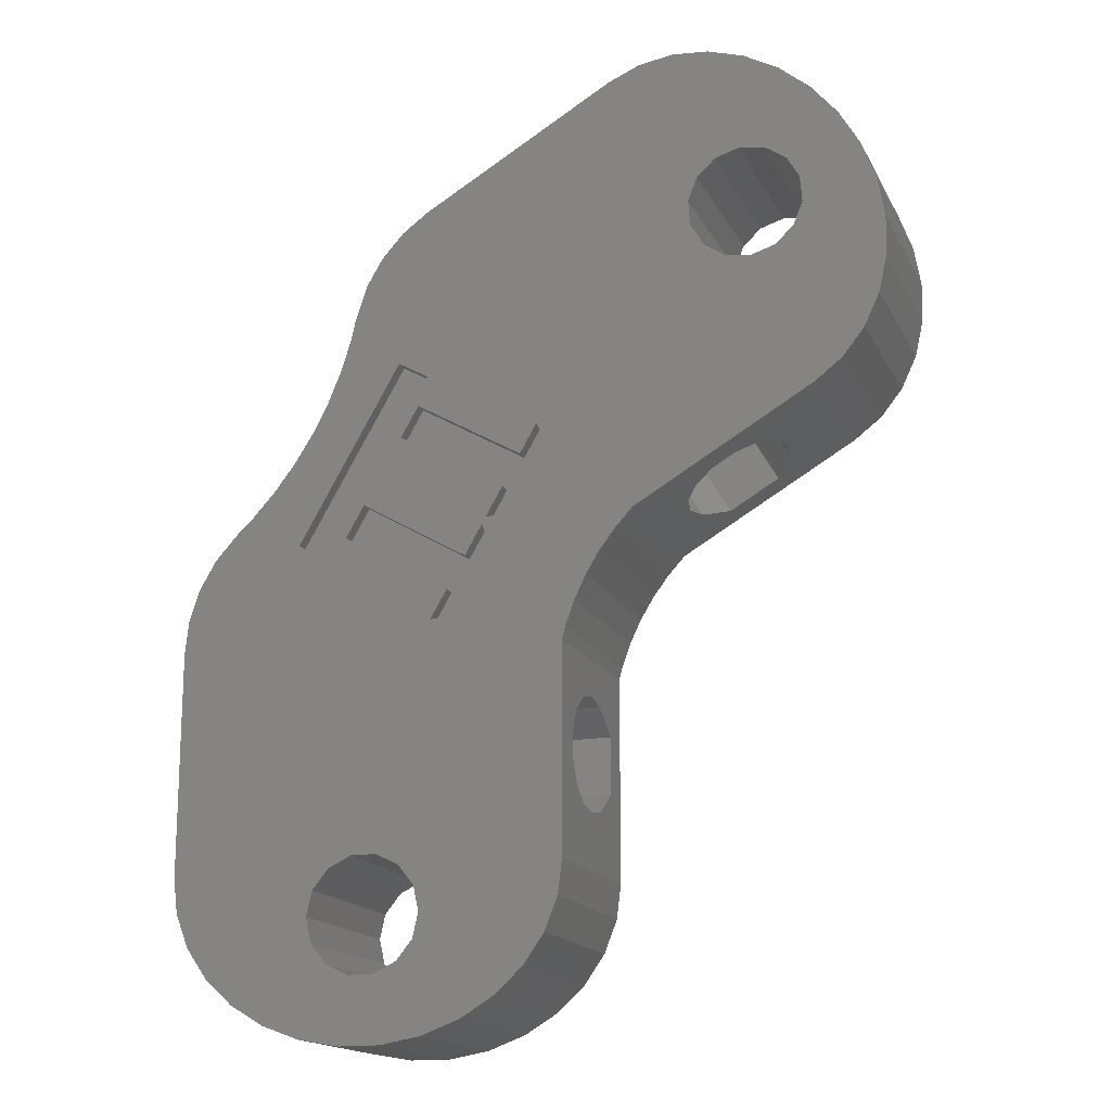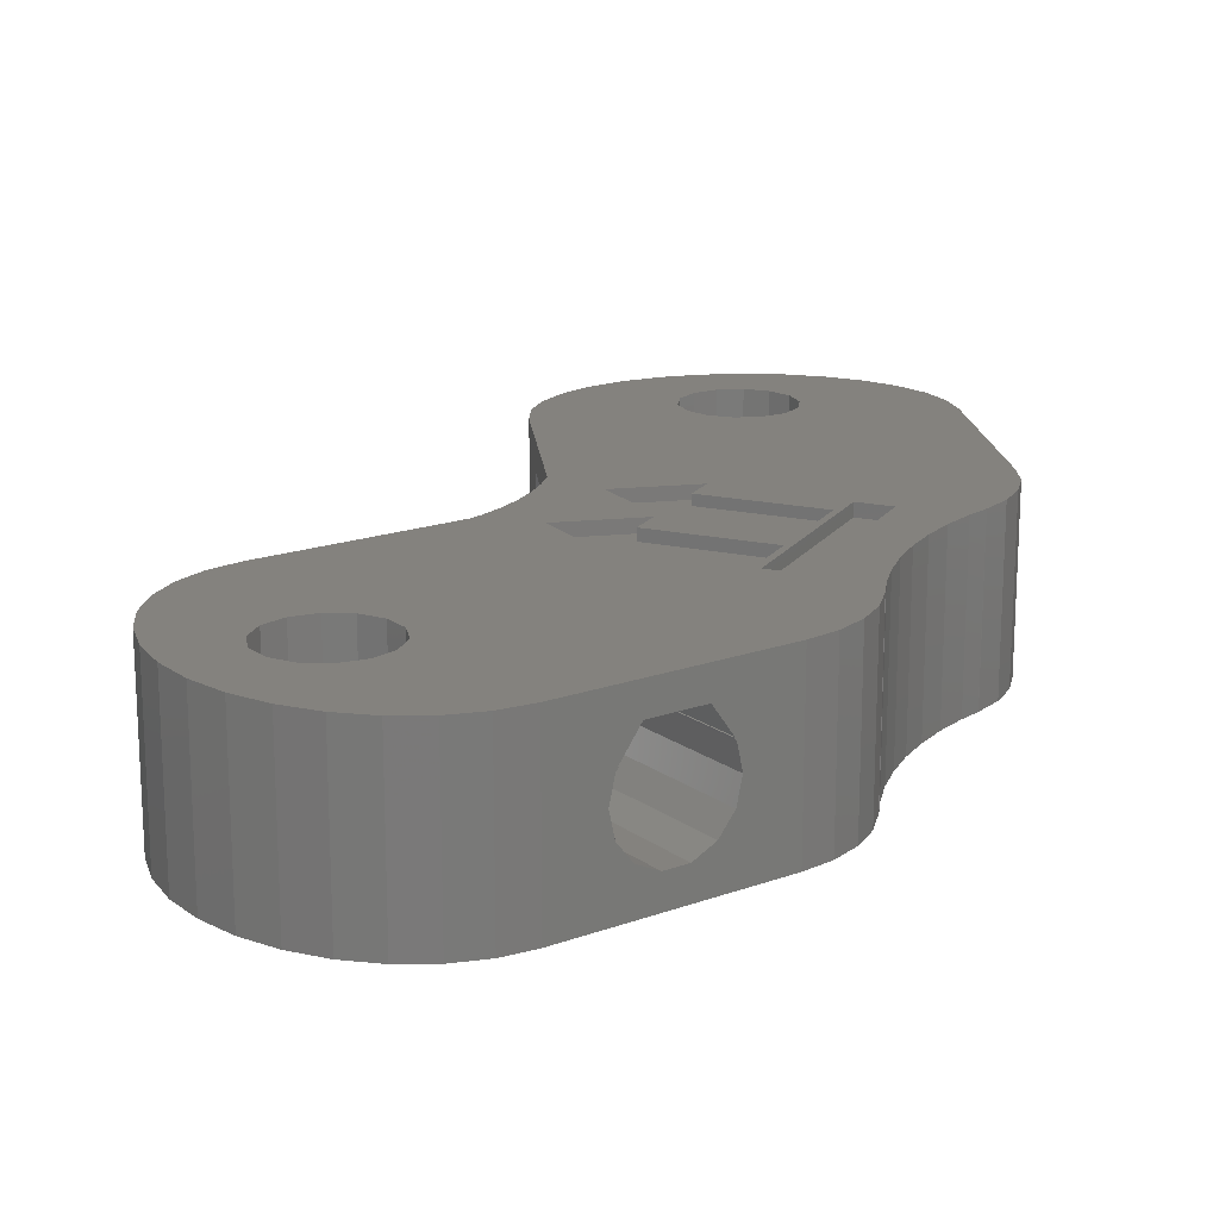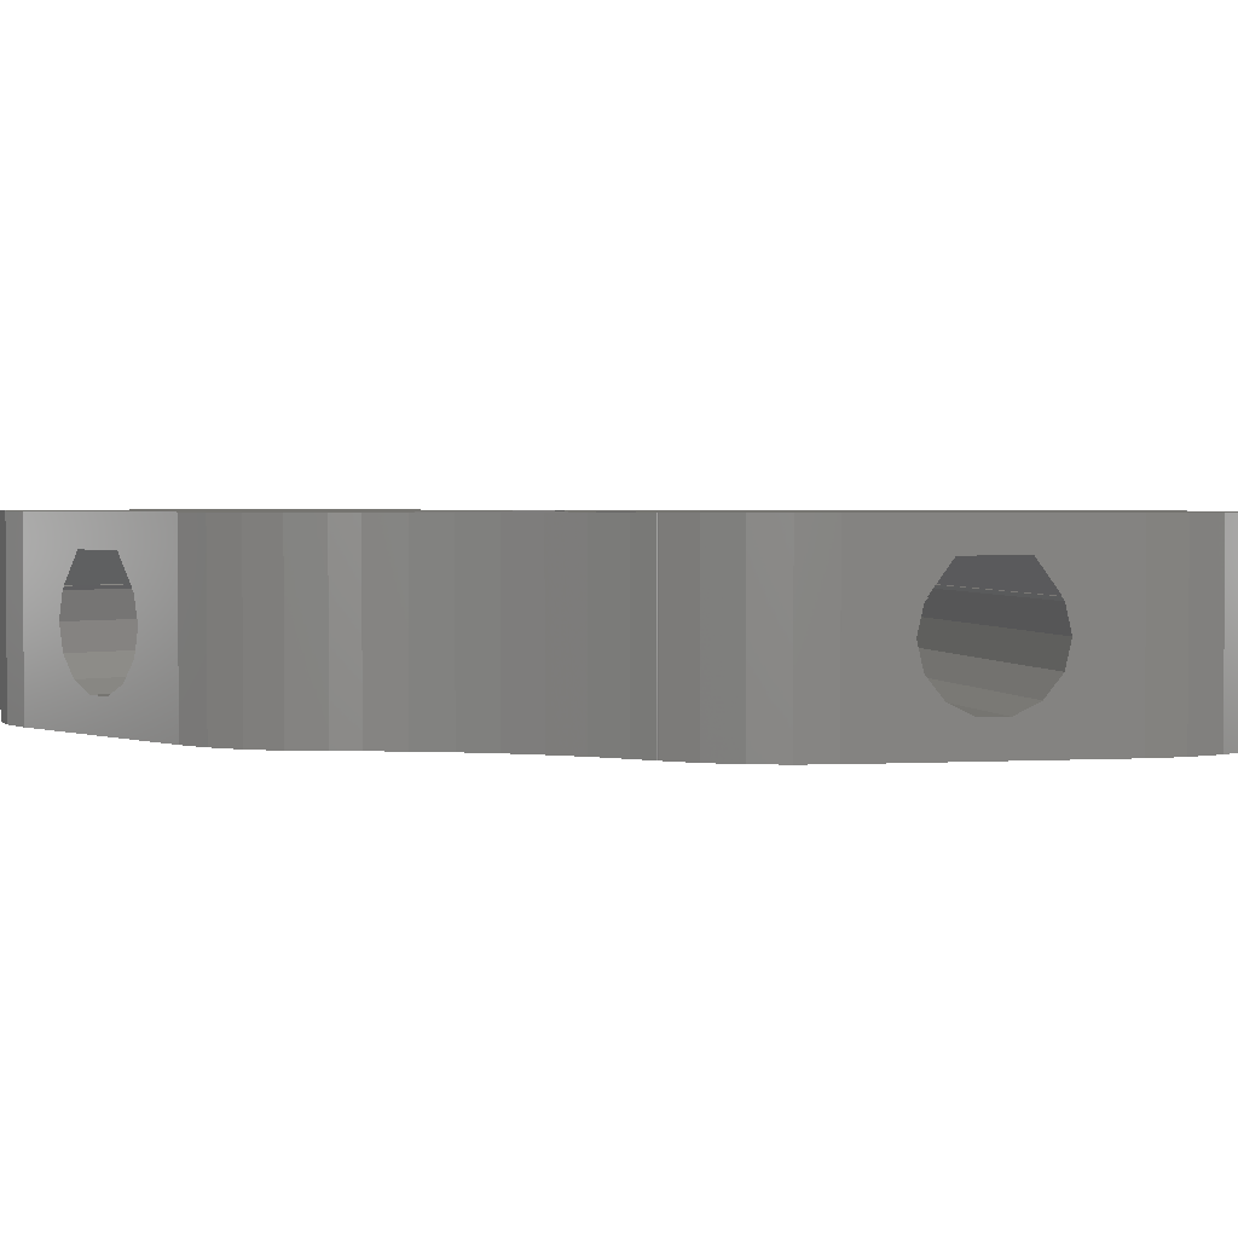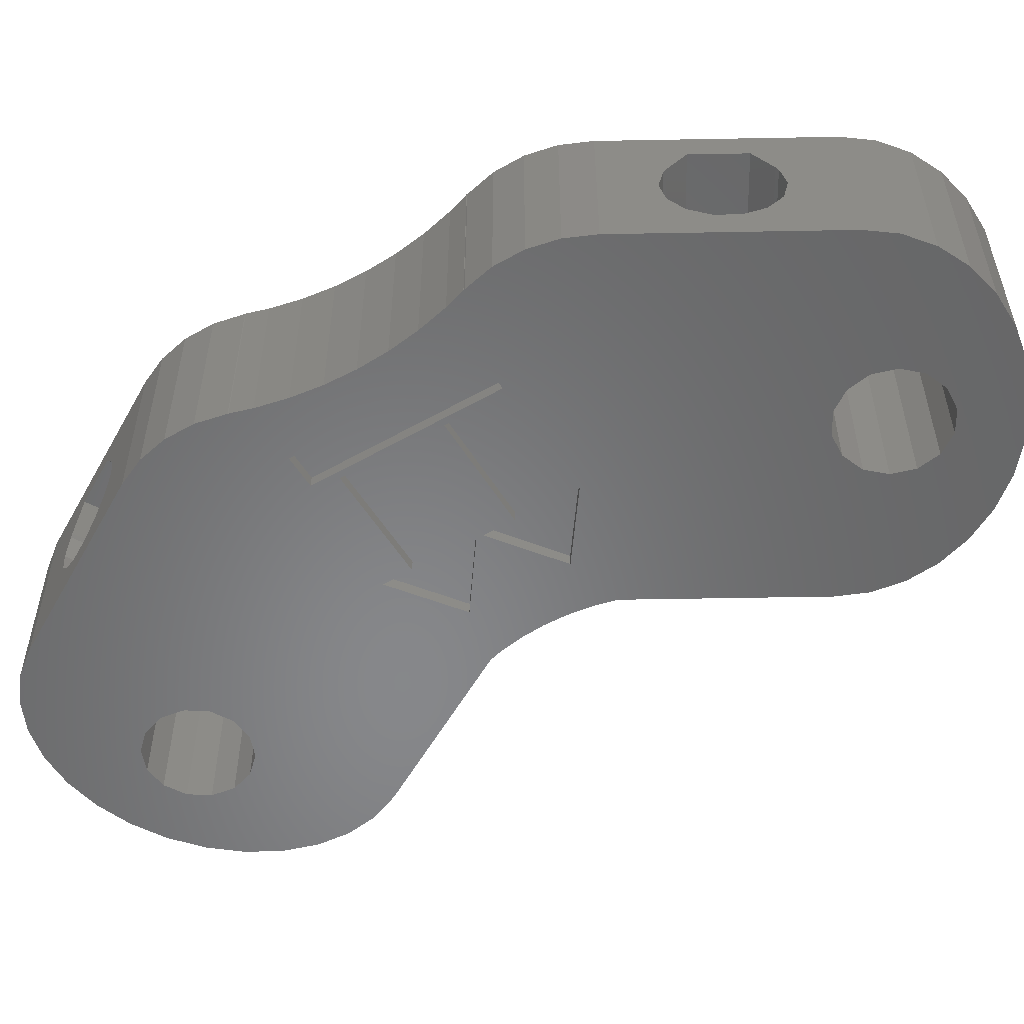
<metadata>
{"format":"stl","ext":"stl","renderer":"f3d","projection":"perspective","resolution":1024,"background":"white","views":[{"elev":-16.5,"azim":-160.5,"up":"+Y"},{"elev":17.5,"azim":54.2,"up":"+Z"},{"elev":2.4,"azim":138.1,"up":"+Z"},{"elev":-54.2,"azim":151.1,"up":"+Z"}]}
</metadata>
<code>
# stl→obj: 314 verts, 640 faces
v 0.4208 56.92 0
v 0.9399 59.95 0
v 0.4762 53.95 0
v 2.011 62.89 0
v 3.586 65.62 0
v 5.598 68.02 0
v 7.958 69.98 0
v 10.56 71.42 0
v 13.3 72.27 0
v 7.561 62.62 0
v 16.05 72.51 0
v 9.161 63.71 0
v 18.69 72.11 0
v 15.05 60.31 0
v 21.1 71.09 0
v 35.82 62.59 0
v 14.91 58.38 0
v 35.83 62.59 0
v 37.85 61.12 0
v 12.34 55.61 0
v 39.53 59.25 0
v 40.79 57.08 0
v 41.56 54.7 0
v 41.57 54.61 0
v 41.6 54.62 0
v 41.99 52.89 0
v 42.77 50.39 0
v 43.46 35.5 0
v 41.98 37.07 0
v 40.58 39.49 0
v 36.33 46.85 0
v 35.61 49.09 0
v 26.89 44.4 0
v 35.09 30.2 0
v 55.08 12.25 0
v 54.75 9.651 0
v 28.41 30.96 0
v 54.81 31.75 0
v 55.08 29.25 0
v 33.84 32.37 0
v 53.77 7.166 0
v 22.09 34.16 0
v 52.2 4.903 0
v 43.92 10.89 0
v 50.09 2.961 0
v 43.92 7.113 0
v 47.54 1.425 0
v 42.71 5.599 0
v 44.66 0.3618 0
v 39.03 4.759 0
v 41.58 -0.1815 0
v 31.14 37.04 0
v 30.84 37.56 0
v 37.95 50.44 0
v 47.98 41.37 0
v 49.75 39.44 0
v 24.93 12.25 0
v 32.46 1.425 0
v 29.91 2.961 0
v 25.25 9.651 0
v 27.8 4.903 0
v 51.04 38.22 0
v 51.1 38.17 0
v 52.78 36.3 0
v 39.03 13.24 0
v 24.93 27.8 0
v 24.67 28.79 0
v 44.35 9 0
v 23.13 32.46 0
v 23.99 30.66 0
v 20.88 35.75 0
v 6.027 44.98 0
v 19.57 37.16 0
v 29.54 39.81 0
v 37.68 44.51 0
v 6.593 60.94 0
v 3.941 46.57 0
v 2.276 48.65 0
v 1.104 51.15 0
v 6.449 59.01 0
v 11.08 64 0
v 10.42 55.32 0
v 8.575 55.9 0
v 13.94 56.7 0
v 14.34 62.11 0
v 12.93 63.43 0
v 7.156 57.21 0
v 24.16 38.33 0
v 46.39 43.45 0
v 32.44 34.79 0
v 28.19 42.15 0
v 45.8 36.85 0
v 54.04 34.13 0
v 44.98 45.65 0
v 43.78 47.97 0
v 40.97 4.759 0
v 37.29 5.599 0
v 36.08 7.113 0
v 37.29 12.4 0
v 42.71 12.4 0
v 40.97 13.24 0
v 26.23 7.166 0
v 36.08 10.89 0
v 35.65 9 0
v 38.42 -0.1815 0
v 35.34 0.3618 0
v 51.06 38.24 0
v 0.4208 56.92 13.2
v 0.9399 59.95 13.2
v 0.4762 53.95 13.2
v 1.104 51.15 13.2
v 2.276 48.65 13.2
v 3.941 46.57 13.2
v 6.027 44.98 13.2
v 14.23 40.25 2.359
v 17.16 38.56 6.6
v 16.78 38.77 4.713
v 9.621 42.91 6.6
v 15.74 39.38 3.199
v 9.994 42.69 8.487
v 16.6 38.88 8.744
v 16.78 38.77 8.487
v 16.65 38.85 8.775
v 10.13 42.62 8.775
v 10.17 42.59 8.744
v 19.57 37.16 13.2
v 11.5 41.82 10.95
v 15.27 39.64 10.95
v 12.55 41.22 2.359
v 11.04 42.09 3.199
v 9.994 42.69 4.713
v 20.88 35.75 13.2
v 22.09 34.16 13.2
v 23.13 32.46 13.2
v 23.99 30.66 13.2
v 24.67 28.79 13.2
v 24.93 27.8 13.2
v 24.93 22.93 10.95
v 24.93 12.25 13.2
v 24.93 16.4 6.6
v 24.93 16.83 4.713
v 24.93 18.04 3.199
v 24.93 19.78 2.359
v 24.93 23.46 3.199
v 24.93 21.72 2.359
v 24.93 24.67 4.713
v 24.93 24.52 8.775
v 24.93 25.1 6.6
v 24.93 24.67 8.487
v 24.93 24.46 8.744
v 24.93 18.57 10.95
v 24.93 16.98 8.775
v 24.93 16.83 8.487
v 24.93 17.04 8.744
v 25.25 9.651 13.2
v 26.23 7.166 13.2
v 27.8 4.903 13.2
v 29.91 2.961 13.2
v 32.46 1.425 13.2
v 35.34 0.3618 13.2
v 38.42 -0.1815 13.2
v 41.58 -0.1815 13.2
v 44.66 0.3618 13.2
v 47.54 1.425 13.2
v 50.09 2.961 13.2
v 52.2 4.903 13.2
v 53.77 7.166 13.2
v 54.75 9.651 13.2
v 55.08 12.25 13.2
v 55.08 21.72 2.359
v 55.08 16.83 4.713
v 55.08 16.4 6.6
v 55.08 16.83 8.487
v 55.08 16.98 8.775
v 55.08 17.04 8.744
v 55.08 24.67 8.487
v 55.08 25.1 6.6
v 55.08 29.25 13.2
v 55.08 18.57 10.95
v 55.08 22.93 10.95
v 55.08 24.52 8.775
v 55.08 24.46 8.744
v 55.08 24.67 4.713
v 55.08 19.78 2.359
v 55.08 18.04 3.199
v 55.08 23.46 3.199
v 54.81 31.75 13.2
v 54.04 34.13 13.2
v 52.78 36.3 13.2
v 51.1 38.17 13.2
v 51.04 38.22 13.2
v 51.06 38.24 13.2
v 49.75 39.44 13.2
v 47.98 41.37 13.2
v 46.39 43.45 13.2
v 44.98 45.65 13.2
v 43.78 47.97 13.2
v 42.77 50.39 13.2
v 41.99 52.89 13.2
v 41.6 54.62 13.2
v 41.57 54.61 13.2
v 41.56 54.7 13.2
v 40.79 57.08 13.2
v 39.53 59.25 13.2
v 37.85 61.12 13.2
v 35.83 62.59 13.2
v 35.82 62.59 13.2
v 30.35 65.76 10.95
v 21.1 71.09 13.2
v 25.07 68.8 8.487
v 24.7 69.02 6.6
v 25.07 68.8 4.713
v 26.11 68.2 3.199
v 27.62 67.33 2.359
v 30.81 65.49 3.199
v 29.3 66.36 2.359
v 31.86 64.88 4.713
v 31.73 64.96 8.775
v 32.23 64.67 6.6
v 31.86 64.88 8.487
v 31.68 64.99 8.744
v 26.58 67.93 10.95
v 25.2 68.73 8.775
v 25.25 68.7 8.744
v 18.69 72.11 13.2
v 16.05 72.51 13.2
v 13.3 72.27 13.2
v 10.56 71.42 13.2
v 7.958 69.98 13.2
v 5.598 68.02 13.2
v 3.586 65.62 13.2
v 2.011 62.89 13.2
v 7.561 62.62 13.2
v 6.593 60.94 13.2
v 6.449 59.01 13.2
v 9.161 63.71 13.2
v 11.08 64 13.2
v 12.93 63.43 13.2
v 14.34 62.11 13.2
v 15.05 60.31 13.2
v 14.91 58.38 13.2
v 13.94 56.7 13.2
v 12.34 55.61 13.2
v 10.42 55.32 13.2
v 8.575 55.9 13.2
v 7.156 57.21 13.2
v 28.19 42.15 1
v 26.89 44.4 1
v 24.16 38.33 1
v 36.33 46.85 1
v 37.68 44.51 1
v 29.54 39.81 1
v 30.84 37.56 1
v 32.44 34.79 1
v 31.14 37.04 1
v 28.41 30.96 1
v 40.58 39.49 1
v 41.98 37.07 1
v 33.84 32.37 1
v 35.09 30.2 1
v 45.8 36.85 1
v 37.95 50.44 1
v 35.61 49.09 1
v 43.46 35.5 1
v 35.65 9 13.2
v 36.08 7.113 13.2
v 36.08 10.89 13.2
v 37.29 12.4 13.2
v 39.03 13.24 13.2
v 40.97 13.24 13.2
v 42.71 12.4 13.2
v 43.92 10.89 13.2
v 44.35 9 13.2
v 43.92 7.113 13.2
v 42.71 5.599 13.2
v 40.97 4.759 13.2
v 39.03 4.759 13.2
v 37.29 5.599 13.2
v 28.41 30.96 13.2
v 43.46 35.5 13.2
v 37.68 44.51 13.2
v 40.58 39.49 13.2
v 41.98 37.07 13.2
v 31.14 37.04 13.2
v 30.84 37.56 13.2
v 35.09 30.2 13.2
v 24.16 38.33 13.2
v 35.61 49.09 13.2
v 37.95 50.44 13.2
v 45.8 36.85 13.2
v 32.44 34.79 13.2
v 29.54 39.81 13.2
v 36.33 46.85 13.2
v 33.84 32.37 13.2
v 26.89 44.4 13.2
v 28.19 42.15 13.2
v 26.89 44.4 12.2
v 24.16 38.33 12.2
v 30.84 37.56 12.2
v 29.54 39.81 12.2
v 37.68 44.51 12.2
v 36.33 46.85 12.2
v 28.19 42.15 12.2
v 31.14 37.04 12.2
v 28.41 30.96 12.2
v 35.09 30.2 12.2
v 33.84 32.37 12.2
v 41.98 37.07 12.2
v 40.58 39.49 12.2
v 32.44 34.79 12.2
v 37.95 50.44 12.2
v 35.61 49.09 12.2
v 43.46 35.5 12.2
v 45.8 36.85 12.2
f 1 2 3
f 3 2 4
f 3 4 5
f 3 5 6
f 3 6 7
f 3 7 8
f 3 8 9
f 10 9 11
f 12 11 13
f 14 15 16
f 17 18 19
f 20 19 21
f 3 21 22
f 3 22 23
f 3 23 24
f 24 25 26
f 24 26 3
f 26 27 3
f 28 29 30
f 28 31 32
f 33 3 31
f 34 35 36
f 34 36 37
f 28 38 39
f 34 39 35
f 29 28 40
f 37 36 41
f 42 41 43
f 44 43 45
f 46 45 47
f 48 47 49
f 50 49 51
f 52 53 30
f 54 55 56
f 57 58 59
f 60 59 61
f 57 59 60
f 62 63 64
f 65 66 67
f 44 45 68
f 69 43 70
f 71 41 42
f 72 3 73
f 73 41 71
f 3 41 73
f 53 74 30
f 75 30 74
f 76 3 10
f 3 77 78
f 3 78 79
f 80 3 76
f 12 13 81
f 14 16 17
f 81 13 15
f 82 3 83
f 84 19 20
f 3 82 21
f 17 19 84
f 82 20 21
f 85 15 14
f 86 15 85
f 81 15 86
f 17 16 18
f 83 3 87
f 31 3 32
f 87 3 80
f 10 11 12
f 3 9 10
f 88 3 33
f 37 3 88
f 54 89 55
f 90 52 30
f 91 33 31
f 92 38 28
f 92 93 38
f 53 52 88
f 28 39 40
f 3 37 41
f 40 39 34
f 54 94 89
f 54 56 62
f 54 95 94
f 54 62 64
f 54 64 93
f 37 88 52
f 27 95 54
f 27 54 3
f 28 75 31
f 28 30 75
f 32 3 54
f 48 49 96
f 50 51 97
f 98 97 51
f 96 49 50
f 99 66 65
f 46 47 48
f 68 45 46
f 42 43 69
f 100 43 44
f 101 70 100
f 70 43 100
f 65 70 101
f 65 67 70
f 60 61 102
f 54 93 92
f 103 66 99
f 66 103 104
f 66 104 98
f 98 51 105
f 66 98 105
f 66 105 106
f 66 106 58
f 66 58 57
f 77 3 72
f 56 107 62
f 1 108 2
f 2 108 109
f 1 3 108
f 108 3 110
f 3 79 110
f 110 79 111
f 79 78 111
f 111 78 112
f 78 77 112
f 112 77 113
f 113 77 72
f 114 113 72
f 115 72 73
f 116 117 73
f 114 72 118
f 119 115 73
f 114 118 120
f 121 122 123
f 124 120 125
f 114 120 124
f 126 114 127
f 126 127 128
f 126 128 123
f 122 116 73
f 126 122 73
f 126 123 122
f 129 72 115
f 130 72 129
f 131 72 130
f 118 72 131
f 124 127 114
f 117 119 73
f 73 71 126
f 126 71 132
f 71 42 132
f 132 42 133
f 42 69 133
f 133 69 134
f 69 70 134
f 134 70 135
f 70 67 135
f 135 67 136
f 67 66 136
f 136 66 137
f 138 139 137
f 57 139 140
f 57 140 141
f 57 141 142
f 57 142 143
f 57 143 66
f 144 66 145
f 146 66 144
f 138 137 147
f 66 146 137
f 146 148 137
f 148 149 137
f 149 150 147
f 149 147 137
f 151 139 138
f 152 139 151
f 153 139 152
f 153 152 154
f 140 139 153
f 145 66 143
f 57 60 139
f 139 60 155
f 60 102 155
f 155 102 156
f 102 61 156
f 156 61 157
f 157 61 59
f 158 157 59
f 158 59 58
f 159 158 58
f 159 58 106
f 160 159 106
f 160 106 105
f 161 160 105
f 161 105 51
f 162 161 51
f 162 51 49
f 163 162 49
f 163 49 47
f 164 163 47
f 164 47 45
f 165 164 45
f 165 45 43
f 166 165 43
f 166 43 41
f 167 166 41
f 167 41 36
f 168 167 36
f 168 36 35
f 169 168 35
f 170 35 39
f 169 35 171
f 169 171 172
f 169 172 173
f 174 173 175
f 176 177 39
f 169 173 174
f 178 169 179
f 178 179 180
f 178 181 39
f 178 180 181
f 181 176 39
f 181 182 176
f 177 183 39
f 184 35 170
f 185 35 184
f 171 35 185
f 186 170 39
f 174 179 169
f 183 186 39
f 39 38 187
f 178 39 187
f 38 93 188
f 187 38 188
f 93 64 189
f 188 93 189
f 64 63 190
f 189 64 190
f 62 191 63
f 63 191 190
f 191 62 107
f 192 191 107
f 56 193 107
f 107 193 192
f 56 55 194
f 193 56 194
f 55 89 195
f 194 55 195
f 89 94 196
f 195 89 196
f 94 95 197
f 196 94 197
f 95 27 198
f 197 95 198
f 27 26 199
f 198 27 199
f 26 25 200
f 199 26 200
f 24 201 25
f 25 201 200
f 24 23 202
f 201 24 202
f 23 22 203
f 202 23 203
f 22 21 204
f 203 22 204
f 21 19 205
f 204 21 205
f 18 206 19
f 19 206 205
f 16 207 18
f 18 207 206
f 208 209 207
f 15 209 210
f 15 210 211
f 15 211 212
f 15 212 213
f 15 213 214
f 15 214 16
f 215 16 216
f 217 16 215
f 208 207 218
f 16 217 207
f 217 219 207
f 219 220 207
f 220 221 218
f 220 218 207
f 222 209 208
f 223 209 222
f 210 209 223
f 216 16 214
f 210 223 224
f 13 225 15
f 15 225 209
f 11 226 13
f 13 226 225
f 9 227 11
f 11 227 226
f 8 228 9
f 9 228 227
f 7 229 8
f 8 229 228
f 6 230 7
f 7 230 229
f 5 231 6
f 6 231 230
f 4 232 5
f 5 232 231
f 2 109 4
f 4 109 232
f 10 233 234
f 76 10 234
f 76 234 235
f 80 76 235
f 12 236 233
f 10 12 233
f 81 237 236
f 12 81 236
f 86 238 237
f 81 86 237
f 85 239 238
f 86 85 238
f 240 239 14
f 14 239 85
f 240 14 241
f 241 14 17
f 241 17 242
f 242 17 84
f 242 84 243
f 243 84 20
f 243 20 244
f 244 20 82
f 244 82 245
f 245 82 83
f 245 83 246
f 246 83 87
f 235 246 87
f 80 235 87
f 247 248 91
f 91 248 33
f 33 248 249
f 88 33 249
f 31 250 247
f 91 31 247
f 251 250 75
f 75 250 31
f 251 75 252
f 252 75 74
f 253 252 53
f 53 252 74
f 253 53 249
f 249 53 88
f 254 255 90
f 90 255 52
f 52 255 256
f 37 52 256
f 30 257 254
f 90 30 254
f 258 257 29
f 29 257 30
f 258 29 259
f 259 29 40
f 260 259 34
f 34 259 40
f 260 34 256
f 256 34 37
f 261 262 92
f 92 262 54
f 54 262 263
f 32 54 263
f 261 92 264
f 264 92 28
f 263 264 28
f 32 263 28
f 265 266 98
f 104 265 98
f 103 267 265
f 104 103 265
f 99 268 267
f 103 99 267
f 65 269 268
f 99 65 268
f 101 270 269
f 65 101 269
f 100 271 270
f 101 100 270
f 272 271 44
f 44 271 100
f 273 272 68
f 68 272 44
f 273 68 274
f 274 68 46
f 274 46 275
f 275 46 48
f 275 48 276
f 276 48 96
f 276 96 277
f 277 96 50
f 277 50 278
f 278 50 97
f 266 278 97
f 98 266 97
f 109 108 110
f 112 109 111
f 111 109 110
f 113 109 112
f 114 109 113
f 126 109 114
f 132 109 126
f 270 109 132
f 133 269 132
f 267 268 134
f 160 135 136
f 159 136 137
f 155 137 139
f 156 137 155
f 157 137 156
f 158 137 157
f 159 137 158
f 160 136 159
f 161 135 160
f 266 135 161
f 134 268 133
f 279 109 166
f 280 281 282
f 280 282 283
f 245 246 109
f 284 281 285
f 286 168 169
f 283 169 280
f 241 201 202
f 240 203 204
f 240 241 203
f 241 198 199
f 200 201 199
f 285 287 284
f 236 237 209
f 225 109 209
f 226 109 225
f 227 109 226
f 228 109 227
f 229 109 228
f 230 109 229
f 231 109 230
f 232 109 231
f 288 289 242
f 280 169 178
f 241 242 198
f 233 109 234
f 239 206 207
f 236 109 233
f 239 205 206
f 209 109 236
f 209 237 207
f 237 238 207
f 238 239 207
f 205 240 204
f 239 240 205
f 203 241 202
f 289 195 196
f 290 178 187
f 291 282 281
f 285 281 292
f 291 281 284
f 279 284 287
f 280 288 293
f 293 242 243
f 193 191 192
f 289 193 194
f 289 194 195
f 289 191 193
f 235 234 109
f 279 287 109
f 289 189 191
f 283 294 169
f 289 188 189
f 167 279 166
f 290 280 178
f 287 295 109
f 294 286 169
f 241 199 201
f 198 289 197
f 198 242 289
f 188 290 187
f 293 288 242
f 280 293 281
f 162 266 161
f 265 135 266
f 277 278 162
f 268 269 133
f 269 270 132
f 275 276 163
f 272 273 165
f 273 274 165
f 274 275 164
f 166 109 271
f 166 272 165
f 166 271 272
f 270 271 109
f 165 274 164
f 164 275 163
f 163 276 162
f 276 277 162
f 162 278 266
f 289 196 197
f 265 134 135
f 265 267 134
f 289 290 188
f 191 189 190
f 286 167 168
f 286 279 167
f 246 235 109
f 295 245 109
f 295 244 245
f 295 243 244
f 295 293 243
f 296 293 295
f 131 212 211
f 118 131 211
f 211 210 120
f 118 211 120
f 130 213 212
f 131 130 212
f 129 214 213
f 130 129 213
f 115 216 214
f 129 115 214
f 119 215 216
f 115 119 216
f 217 215 117
f 117 215 119
f 219 217 116
f 116 217 117
f 219 116 220
f 220 116 122
f 220 122 221
f 221 122 121
f 123 218 221
f 121 123 221
f 218 123 208
f 208 123 128
f 208 128 222
f 222 128 127
f 223 222 127
f 124 223 127
f 125 224 223
f 124 125 223
f 210 224 125
f 120 210 125
f 171 141 172
f 172 141 140
f 173 172 153
f 153 172 140
f 175 173 154
f 154 173 153
f 174 175 154
f 152 174 154
f 179 174 151
f 151 174 152
f 180 179 138
f 138 179 151
f 147 181 180
f 138 147 180
f 182 181 147
f 150 182 147
f 149 176 182
f 150 149 182
f 148 177 176
f 149 148 176
f 183 177 148
f 146 183 148
f 186 183 146
f 144 186 146
f 170 186 144
f 145 170 144
f 184 170 145
f 143 184 145
f 185 184 143
f 142 185 143
f 185 142 171
f 171 142 141
f 247 250 251
f 247 251 252
f 247 249 248
f 252 253 249
f 252 249 247
f 254 257 258
f 254 258 259
f 254 256 255
f 259 260 256
f 259 256 254
f 261 264 262
f 262 264 263
f 297 295 287
f 298 297 287
f 285 299 287
f 287 299 298
f 285 292 299
f 299 292 300
f 281 301 292
f 292 301 300
f 281 293 301
f 301 293 302
f 302 293 296
f 303 302 296
f 296 295 303
f 303 295 297
f 304 284 279
f 305 304 279
f 286 306 279
f 279 306 305
f 286 294 306
f 306 294 307
f 283 308 294
f 294 308 307
f 283 282 308
f 308 282 309
f 309 282 291
f 310 309 291
f 291 284 310
f 310 284 304
f 311 289 288
f 312 311 288
f 288 280 313
f 312 288 313
f 290 314 280
f 280 314 313
f 290 289 314
f 314 289 311
f 302 300 301
f 303 300 302
f 299 300 298
f 298 300 303
f 298 303 297
f 309 307 308
f 310 307 309
f 306 307 305
f 305 307 310
f 305 310 304
f 313 314 311
f 312 313 311

</code>
